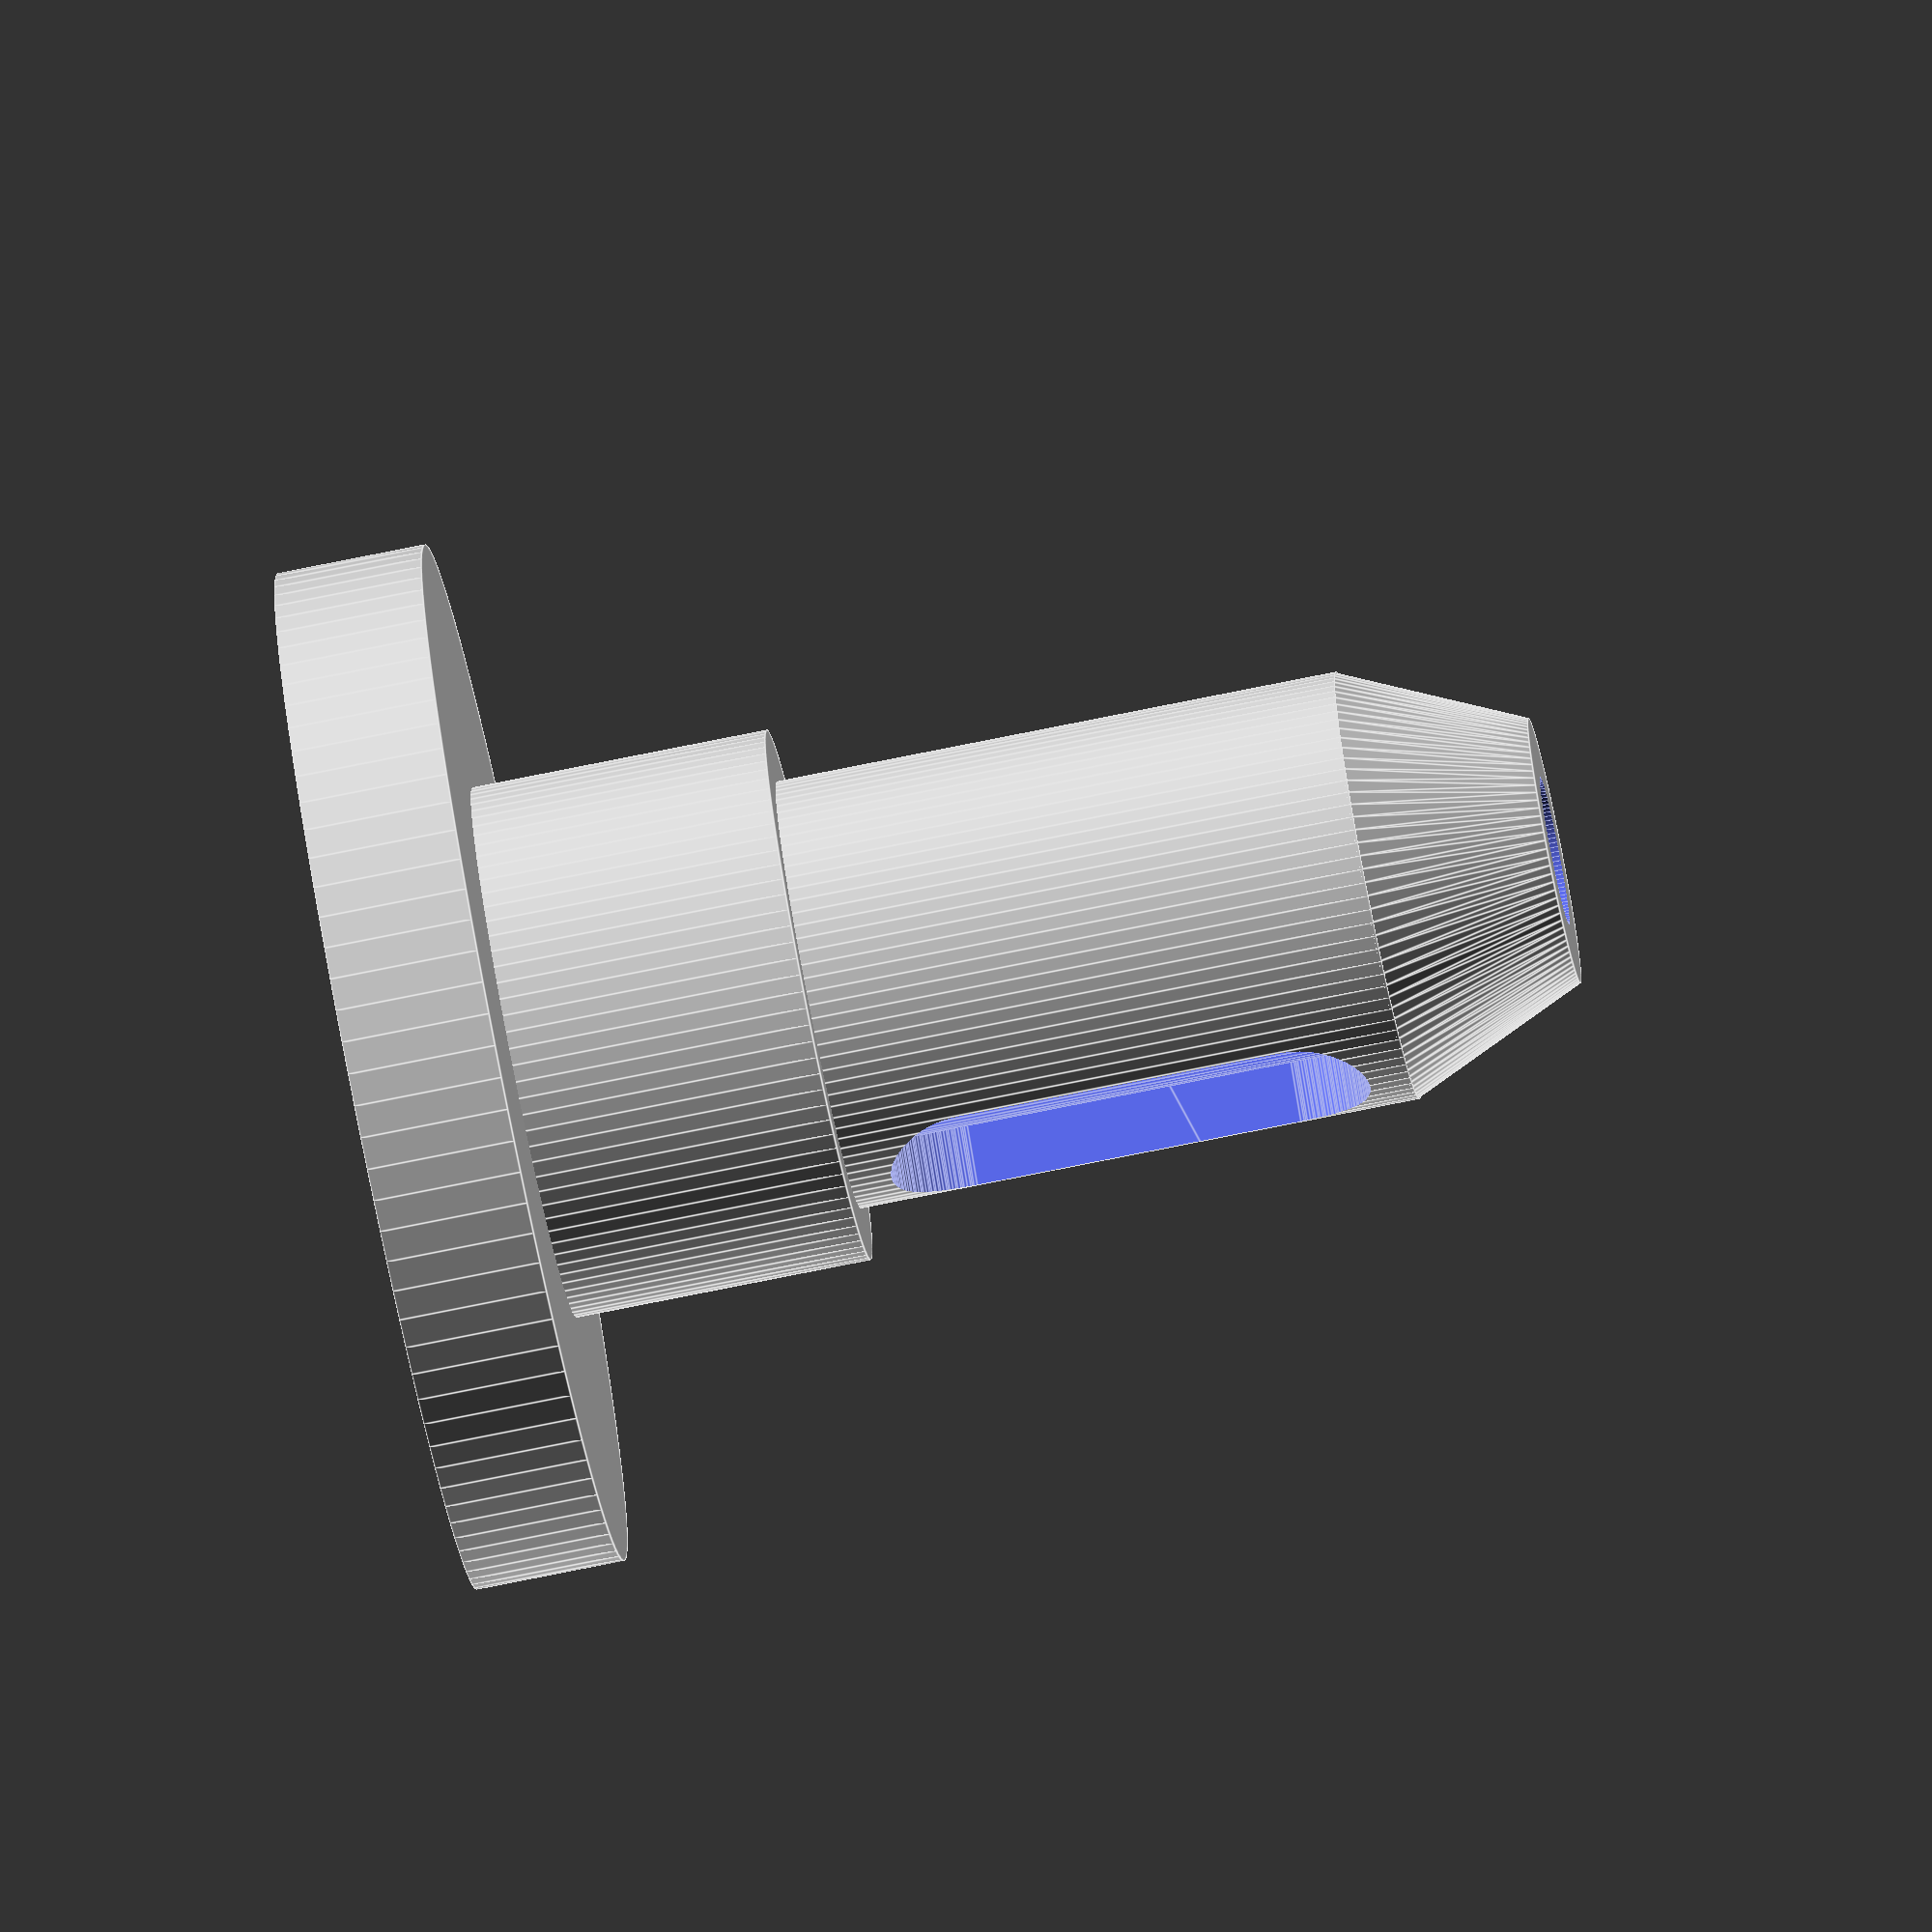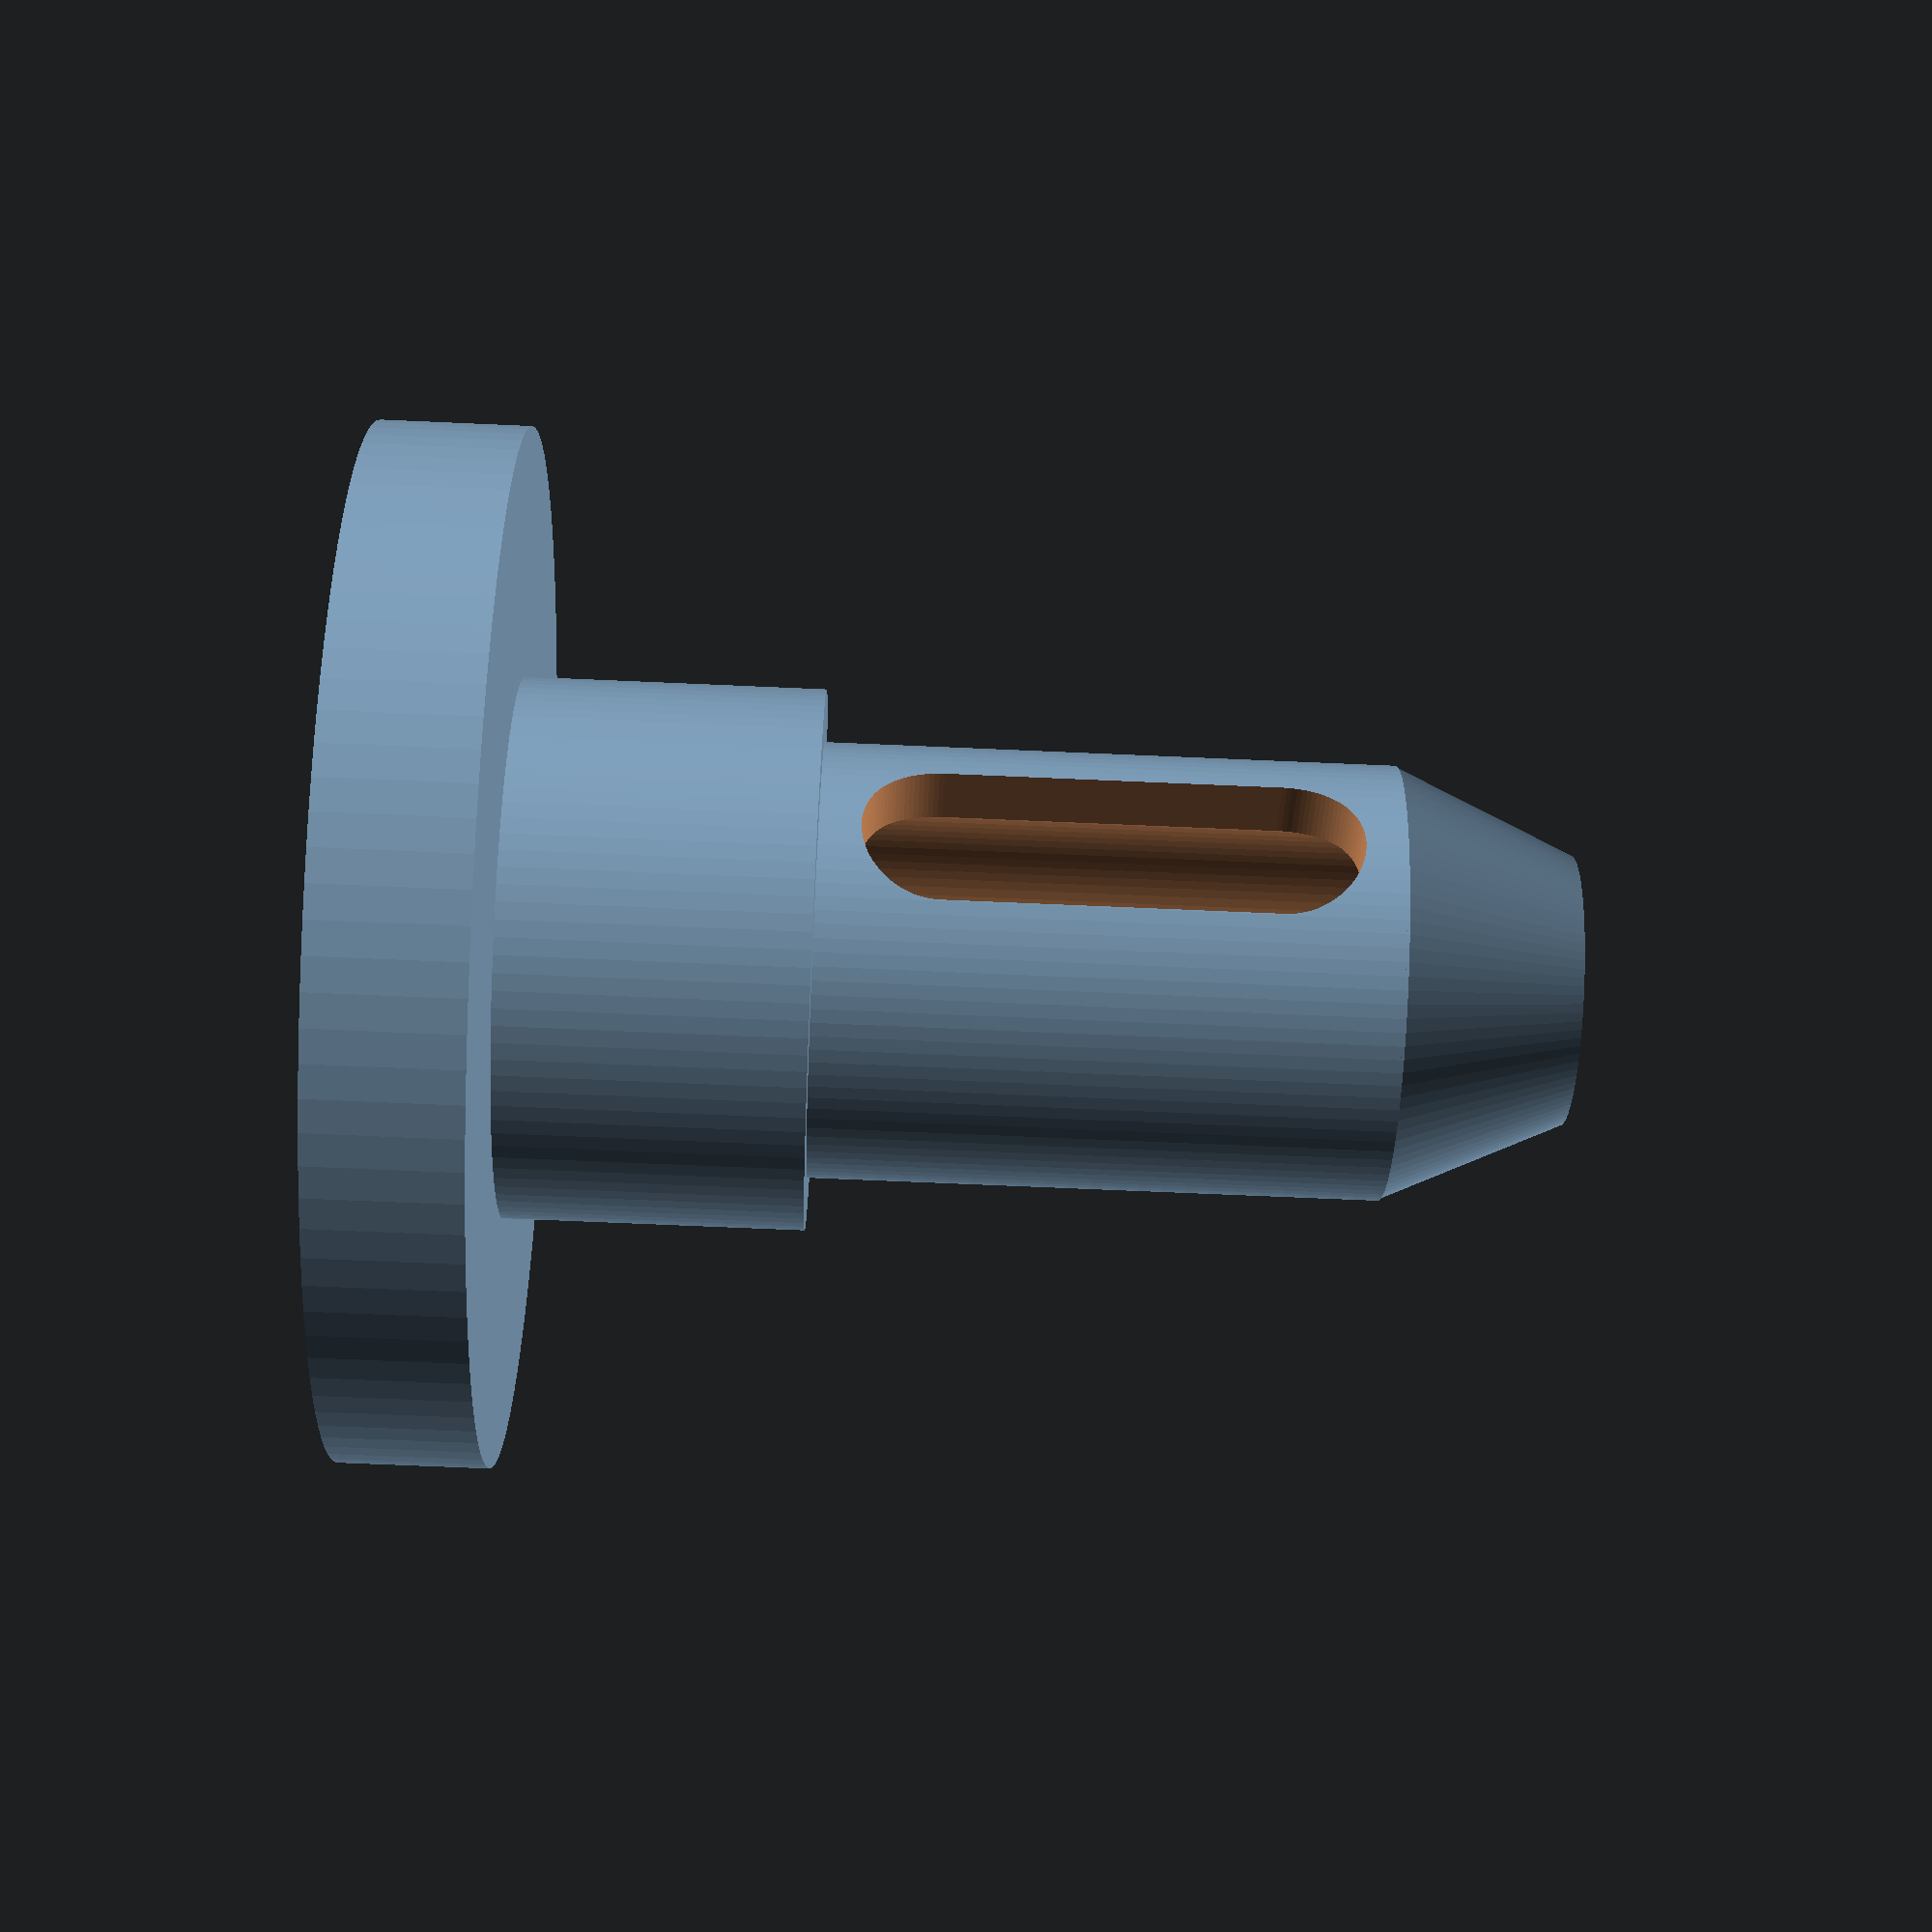
<openscad>
$fn=100;
epsilon=0.1;
pen_diameter = 10.5;//9.6;
pen_diameter_point1=pen_diameter;
pen_diameter_point2=5;
plate_l=34.5;
plate_w=18;
plate_h=5;
base_diameter=18.0; // dremel holder hole opening
base_h=10; // dremel holder base thickness
thickness=2; 
pointHeight=6;
height=40; // height - pointHeight = 34

PenHolderBottom();

module PenHolderBottom() {
	difference() {
		union() {
            // main cylinder pen body
			cylinder(d=pen_diameter+2*thickness, h=height-pointHeight);
            
            // base to fit in dremel holder
            cylinder(d=base_diameter, h=plate_h+base_h);
            
            // pointed end
			translate([0, 0, height-pointHeight-epsilon]) cylinder(d1=pen_diameter+2*thickness, d2=pen_diameter_point2+2*thickness, h=pointHeight+epsilon);
            // bottom plate
			cylinder(d=plate_l, h=plate_h);
		}
        
        // pen opening chamfer
		translate([0, 0, height-pointHeight-epsilon])cylinder(d1=pen_diameter_point1, d2=pen_diameter_point2, h=pointHeight-1+2*epsilon);
        // pen outer opening
		translate([0, 0, -epsilon])cylinder(d=pen_diameter_point2, h=height+2*epsilon);
        // pen body
		translate([0, 0, -1])cylinder(d=pen_diameter, h=height-pointHeight+1);
        // chamfer
		translate([0, 0, -epsilon])cylinder(d1=pen_diameter+1,d2=pen_diameter, h=0.5);
		

//writeConnector();
//rotate([0,0,180]) writeConnector();
    
    // cut away edges  
        /*
    translate([ -20, (plate_w/2), -0.5])cube([40, 20, 7]);
	translate([ -20, -20-(plate_w/2), -0.5])cube([40, 20, 7]);
     */
        
     // circular opening   
     hull() {   
       translate([ 0, plate_w, plate_h+base_h+4]) rotate([90,0,0]) cylinder(d=pen_diameter/2, h=plate_w*2);
       translate([ 0, plate_w, 30]) rotate([90,0,0]) cylinder(d=pen_diameter/2, h=plate_w*2);
     }
	}
	
	// support
//	translate([0, 0, 38]) cylinder(r=4.5, h=0.4);
}


module writeConnector() {
    
     translate([-13, 0, 6-0.5]) cylinder(r=3.6, h=20,$fn=40);

    for(r=[0:66]) {
hull() {
    rotate([0,0,-r]) translate([-13, 0, -0.5]) cylinder(r=2, h=20,$fn=20);
    rotate([0,0,-r-1]) translate([-13, 0, -0.5]) cylinder(r=2, h=20,$fn=20);
    }
}
   for(s=[0:22]) {
       hull() {
    rotate([0,0,-20-(s*3)]) translate([-13-1, 3, 6-(0.25*s)+5]) cube([10,6,10],center=true);
    rotate([0,0,-20-((s+1)*3)]) translate([-13-1, 3, 6-(0.25*(s+1))+5]) cube([10,6,10],center=true);
       }
   }
}

</openscad>
<views>
elev=254.5 azim=131.8 roll=258.5 proj=o view=edges
elev=69.9 azim=238.0 roll=267.5 proj=p view=solid
</views>
